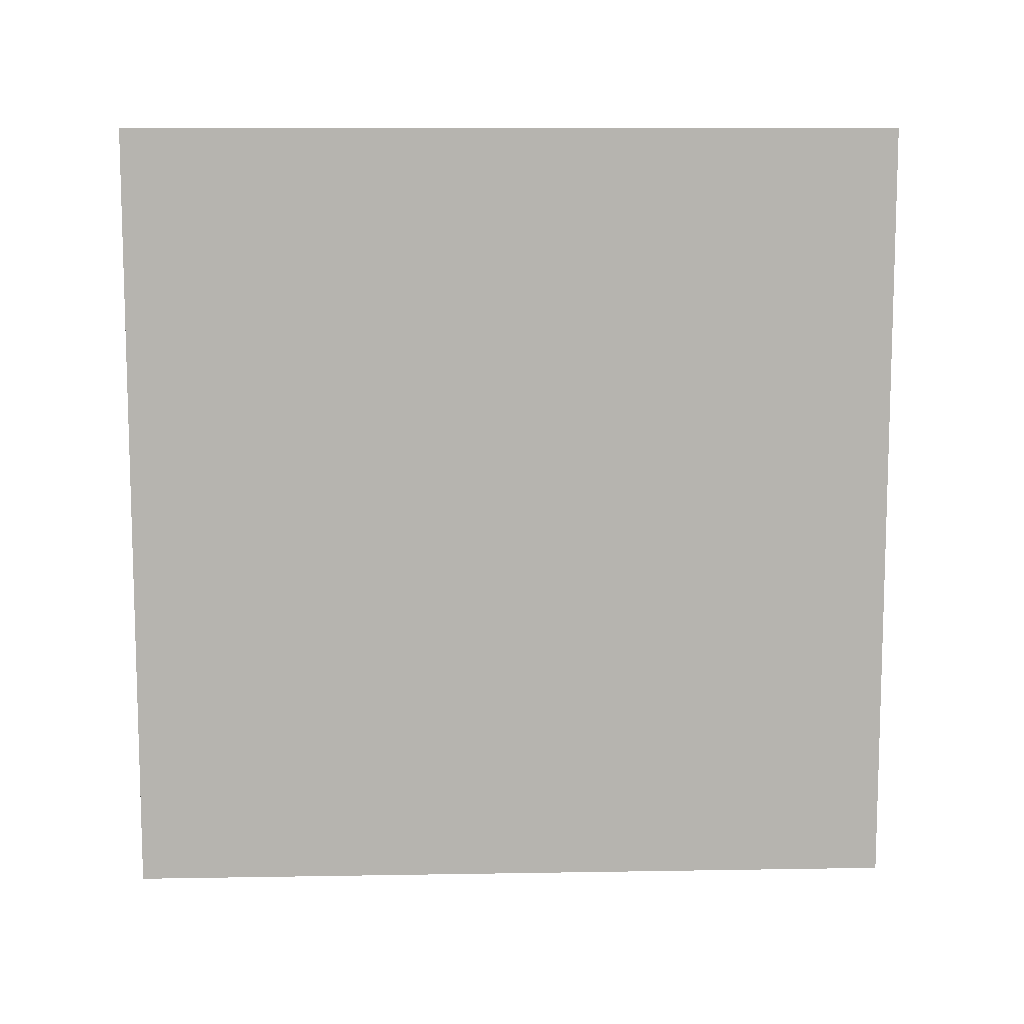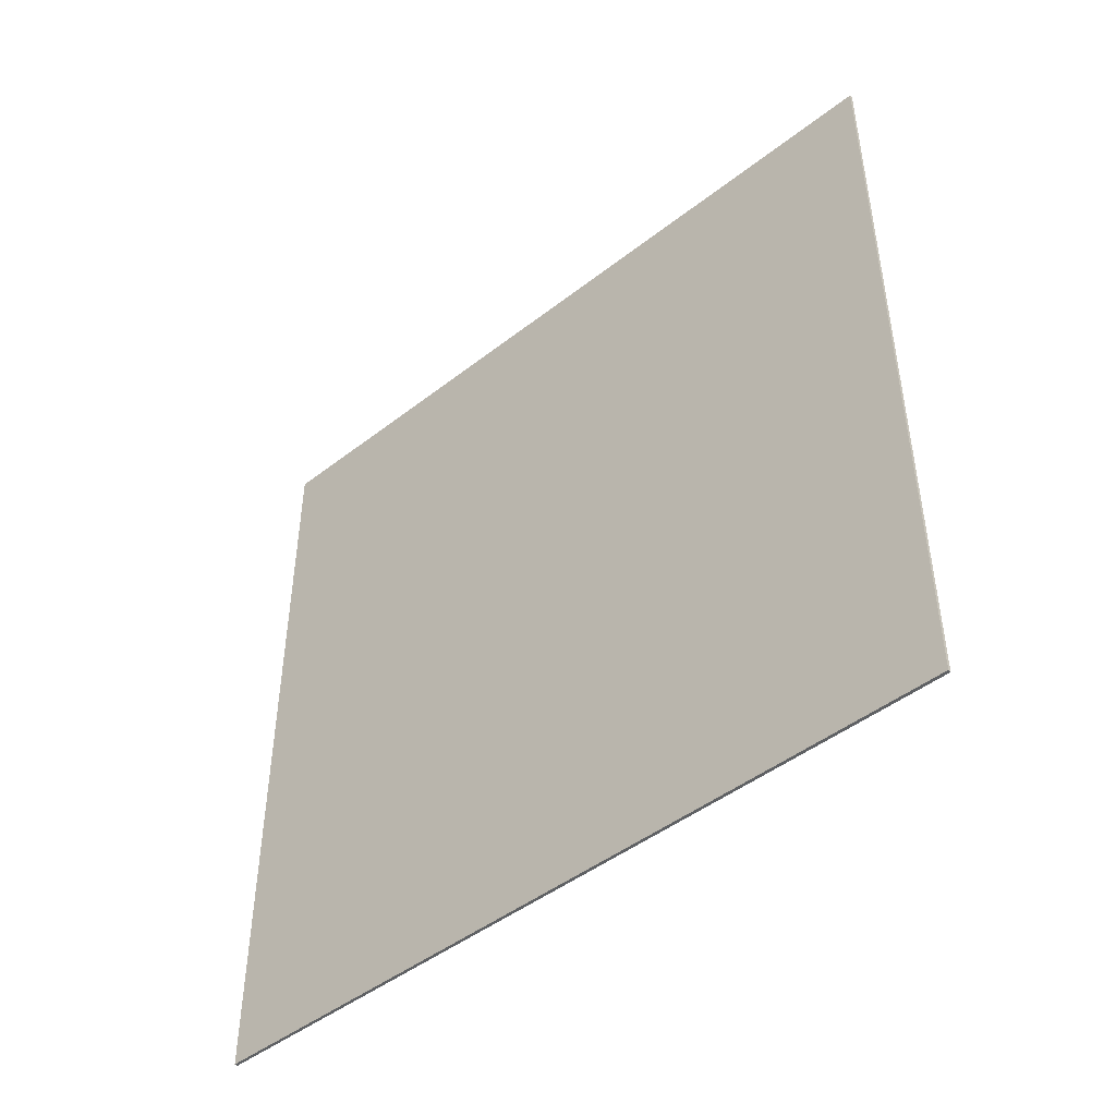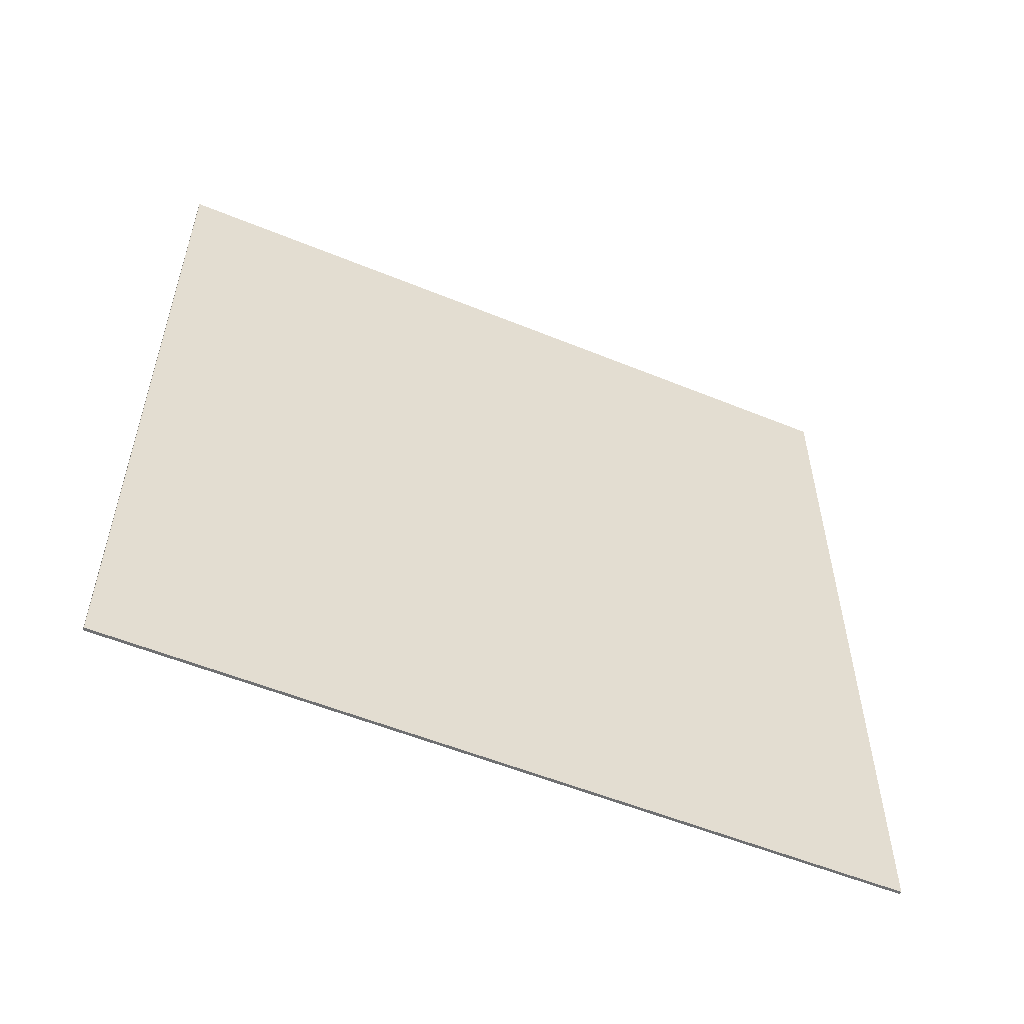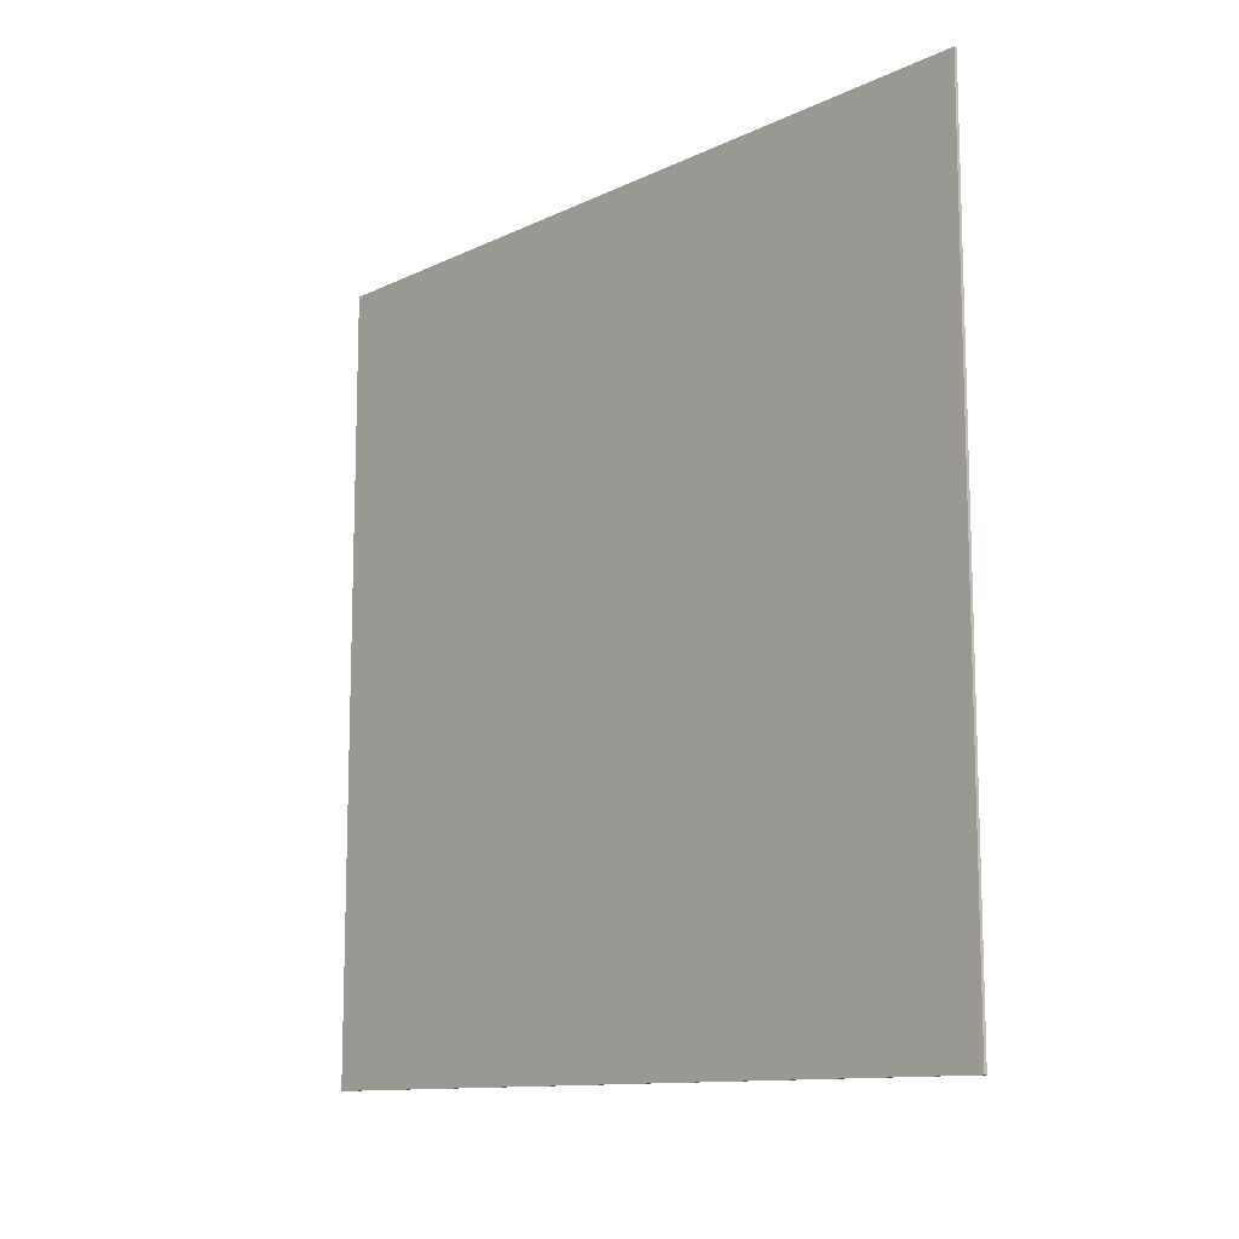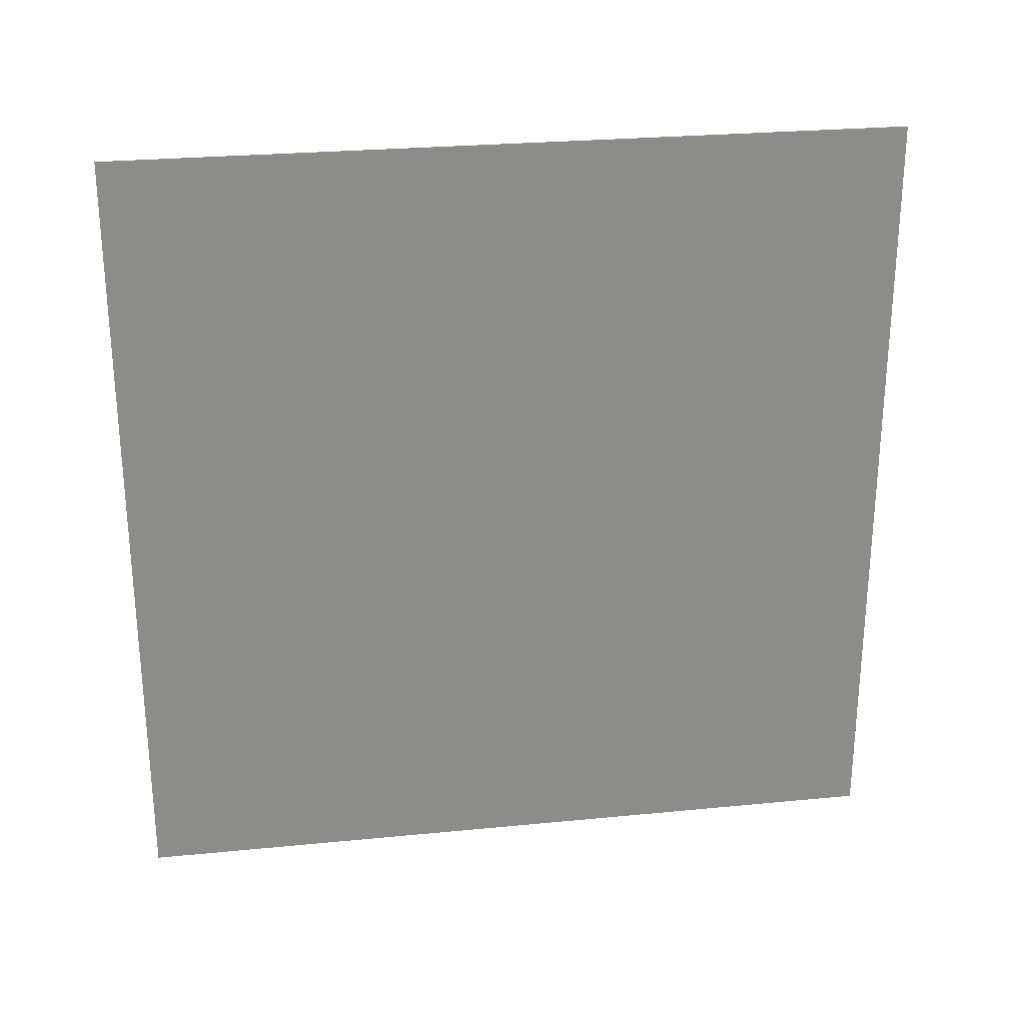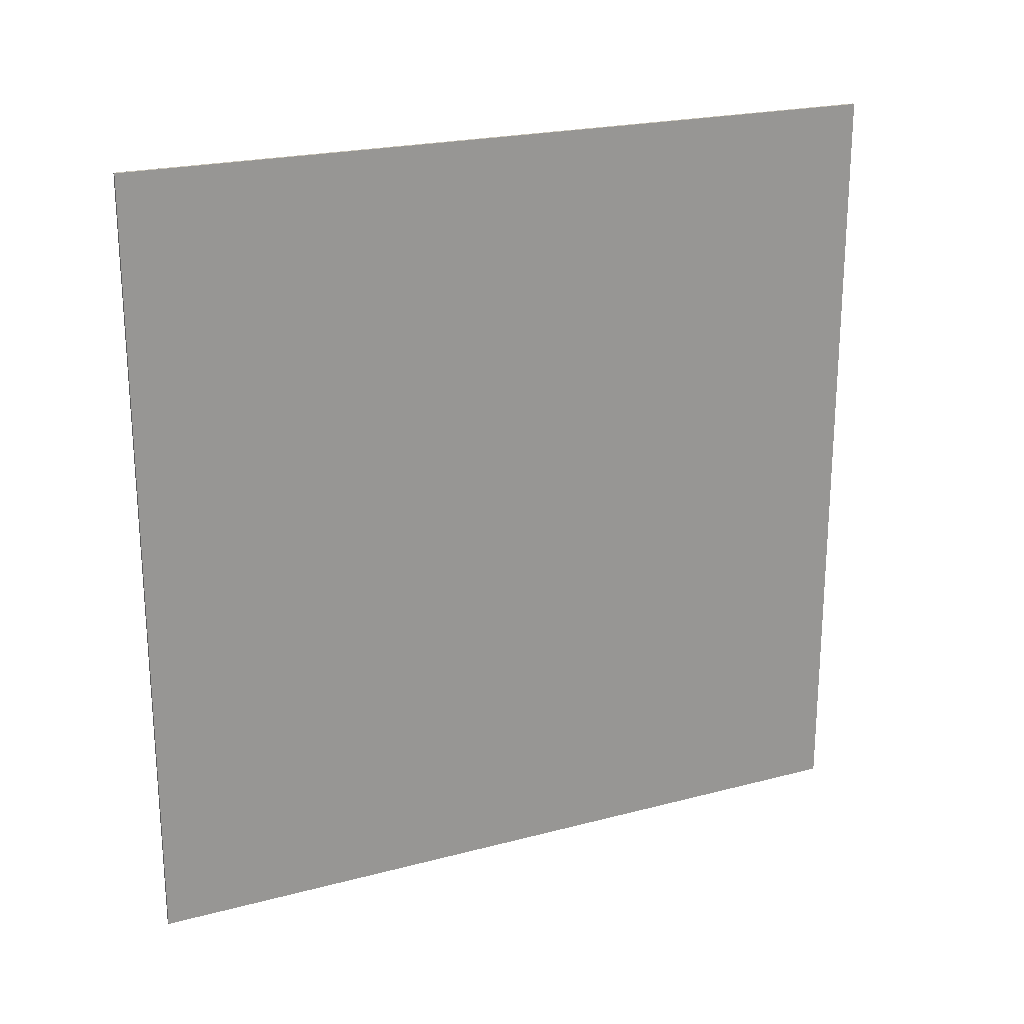
<metadata>
{"format":"obj","ext":"obj","renderer":"f3d","projection":"perspective","resolution":1024,"background":"white","views":[{"elev":9.9,"azim":-92.5,"up":"+Z"},{"elev":-46.0,"azim":131.8,"up":"+Y"},{"elev":-54.9,"azim":-113.4,"up":"+Z"},{"elev":-11.8,"azim":-41.6,"up":"+Y"},{"elev":26.3,"azim":81.2,"up":"+Y"},{"elev":21.8,"azim":65.1,"up":"+Z"}]}
</metadata>
<code>
o
v -38.8 51.2 23.6
v -38.8 51.2 -2
v -38.8 47.6 23.6
v -38.8 47.6 -2
v -38.8 25.6 23.6
v -38.8 25.6 -2
v -38.9 51.2 23.6
v -38.9 51.2 -2
v -38.9 47.6 23.6
v -38.9 47.6 -2
v -38.9 25.6 23.6
v -38.9 25.6 -2
v -38.8 51.2 23.6
v -38.8 47.6 23.6
v -38.8 25.6 23.6
v -38.9 51.2 23.6
v -38.9 47.6 23.6
v -38.9 25.6 23.6
v -38.8 51.2 -2
v -38.8 47.6 -2
v -38.8 25.6 -2
v -38.9 51.2 -2
v -38.9 47.6 -2
v -38.9 25.6 -2
v -38.8 51.2 23.6
v -38.9 51.2 23.6
v -38.8 51.2 -2
v -38.9 51.2 -2
v -38.8 25.6 23.6
v -38.9 25.6 23.6
v -38.8 25.6 -2
v -38.9 25.6 -2
f 3 2 1
f 4 2 3
f 5 4 3
f 6 4 5
f 7 8 9
f 9 8 10
f 9 10 11
f 11 10 12
f 16 14 13
f 17 15 14
f 17 14 16
f 18 15 17
f 19 20 22
f 20 21 23
f 22 20 23
f 23 21 24
f 27 26 25
f 28 26 27
f 29 30 31
f 31 30 32

</code>
